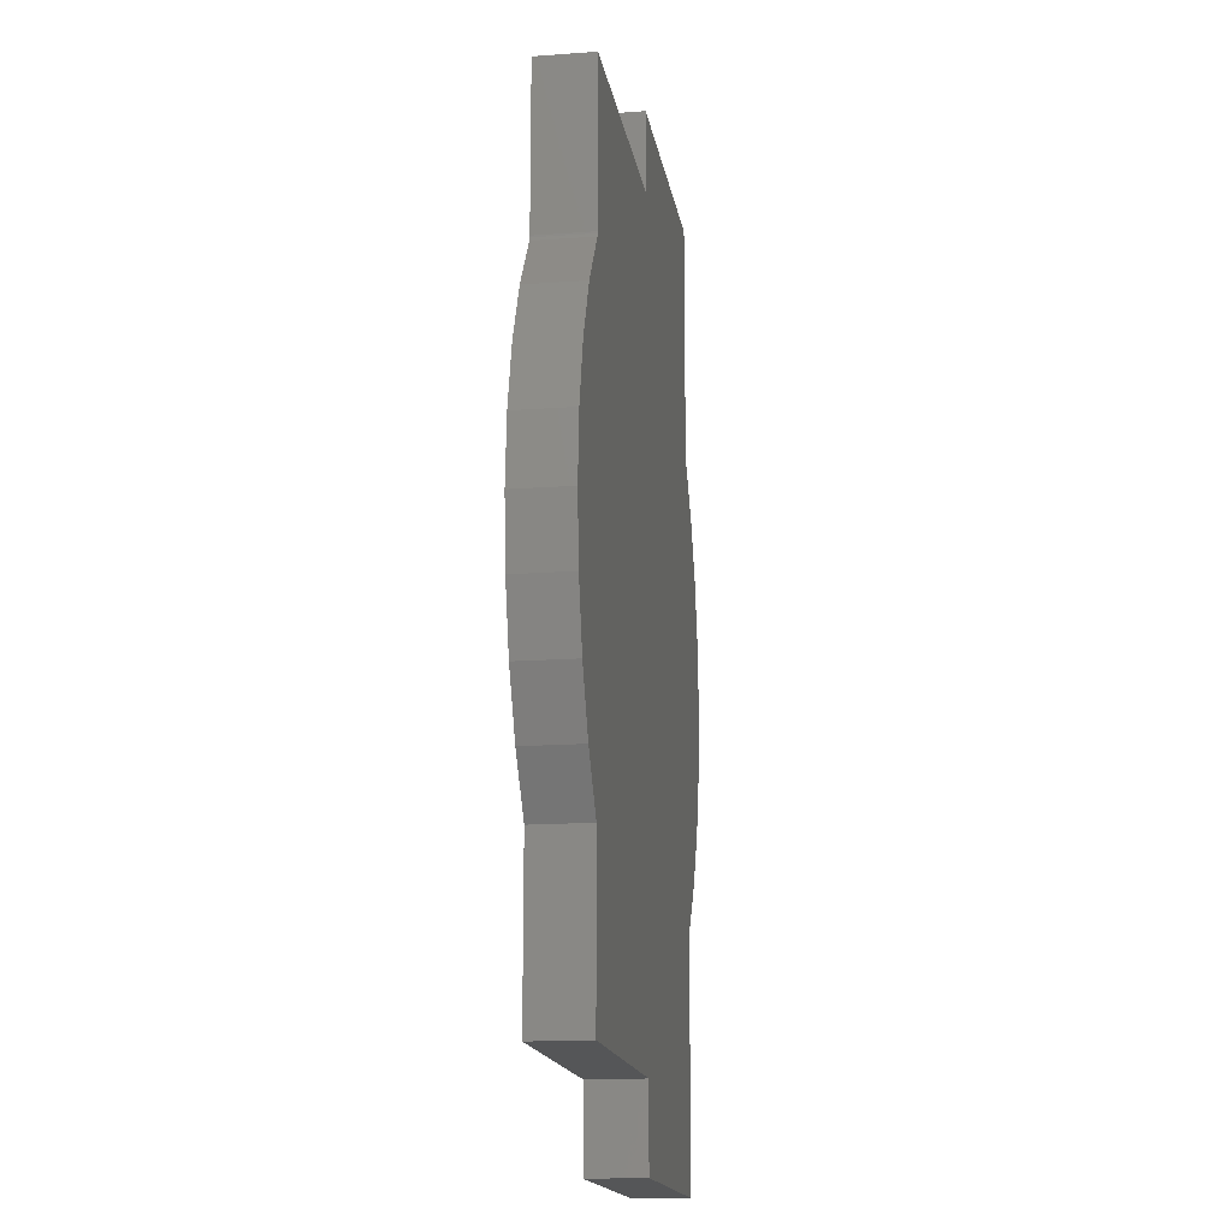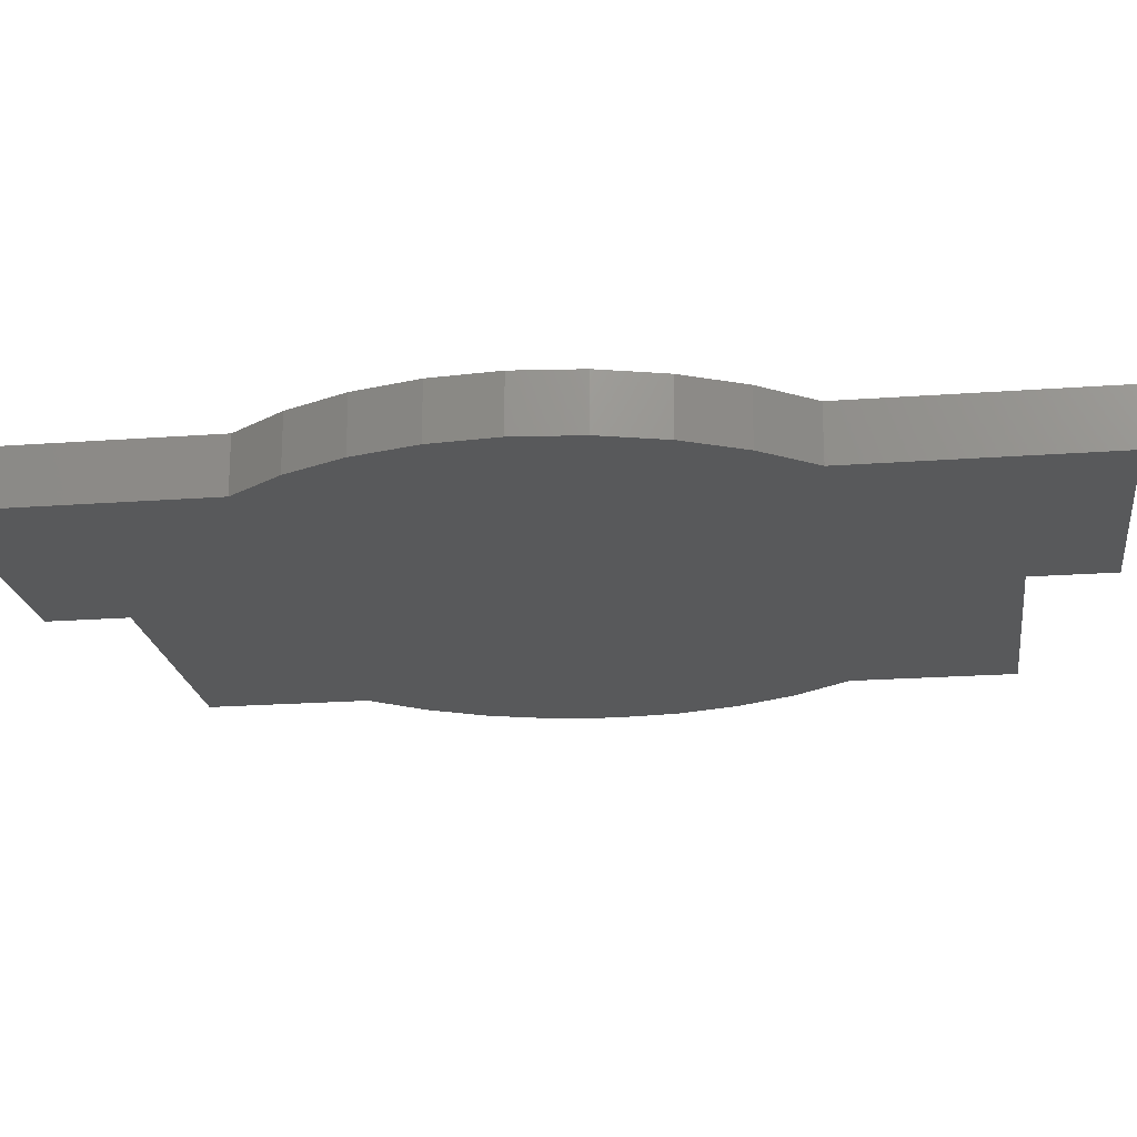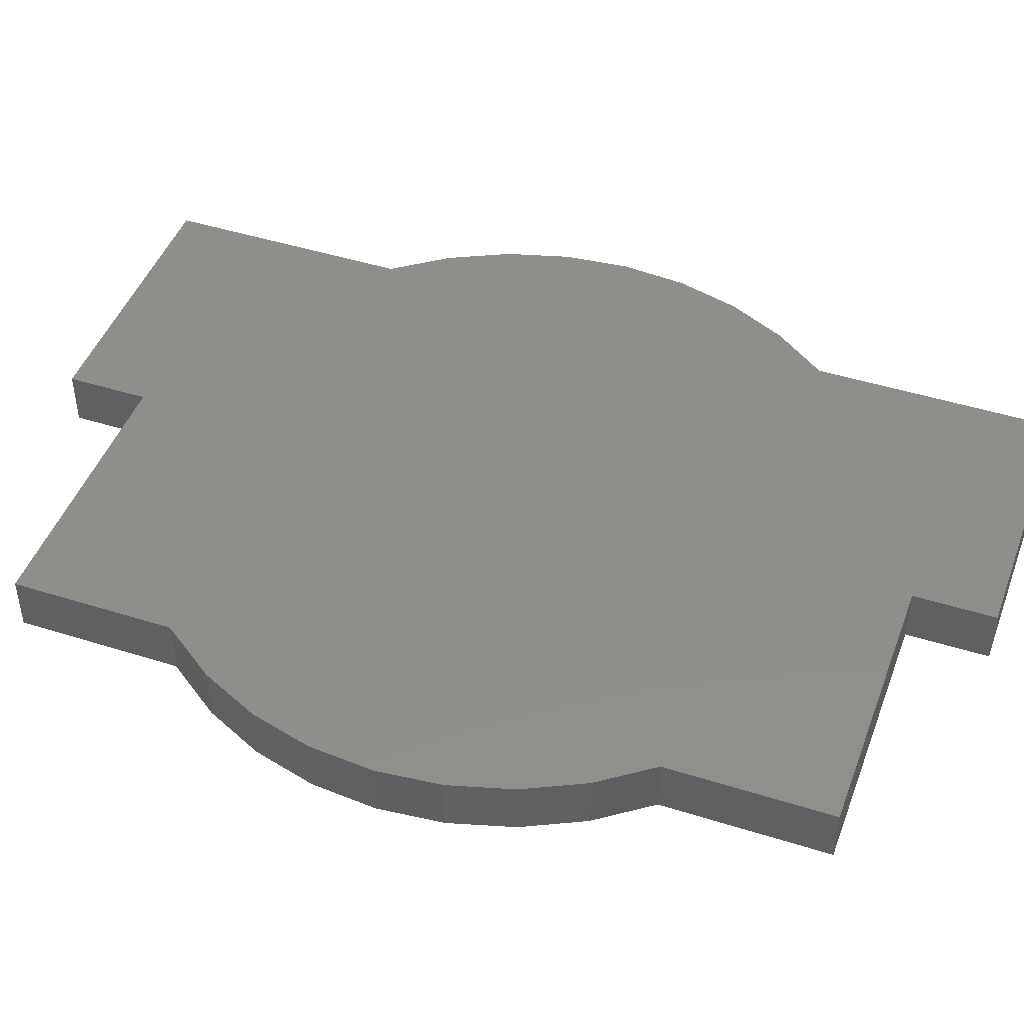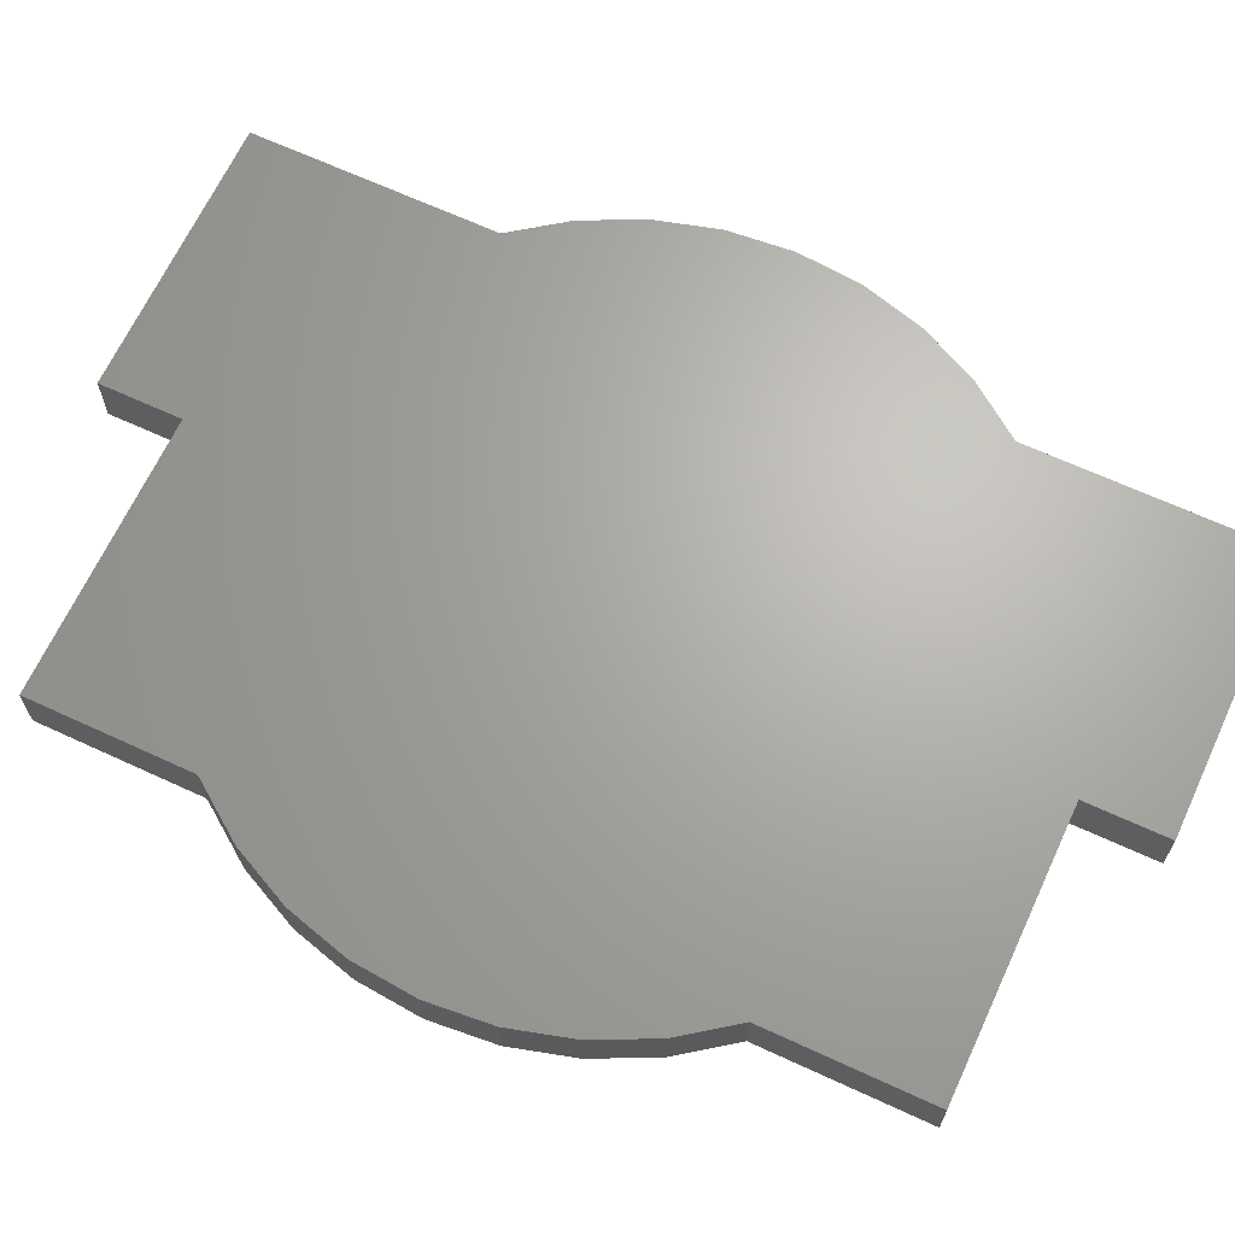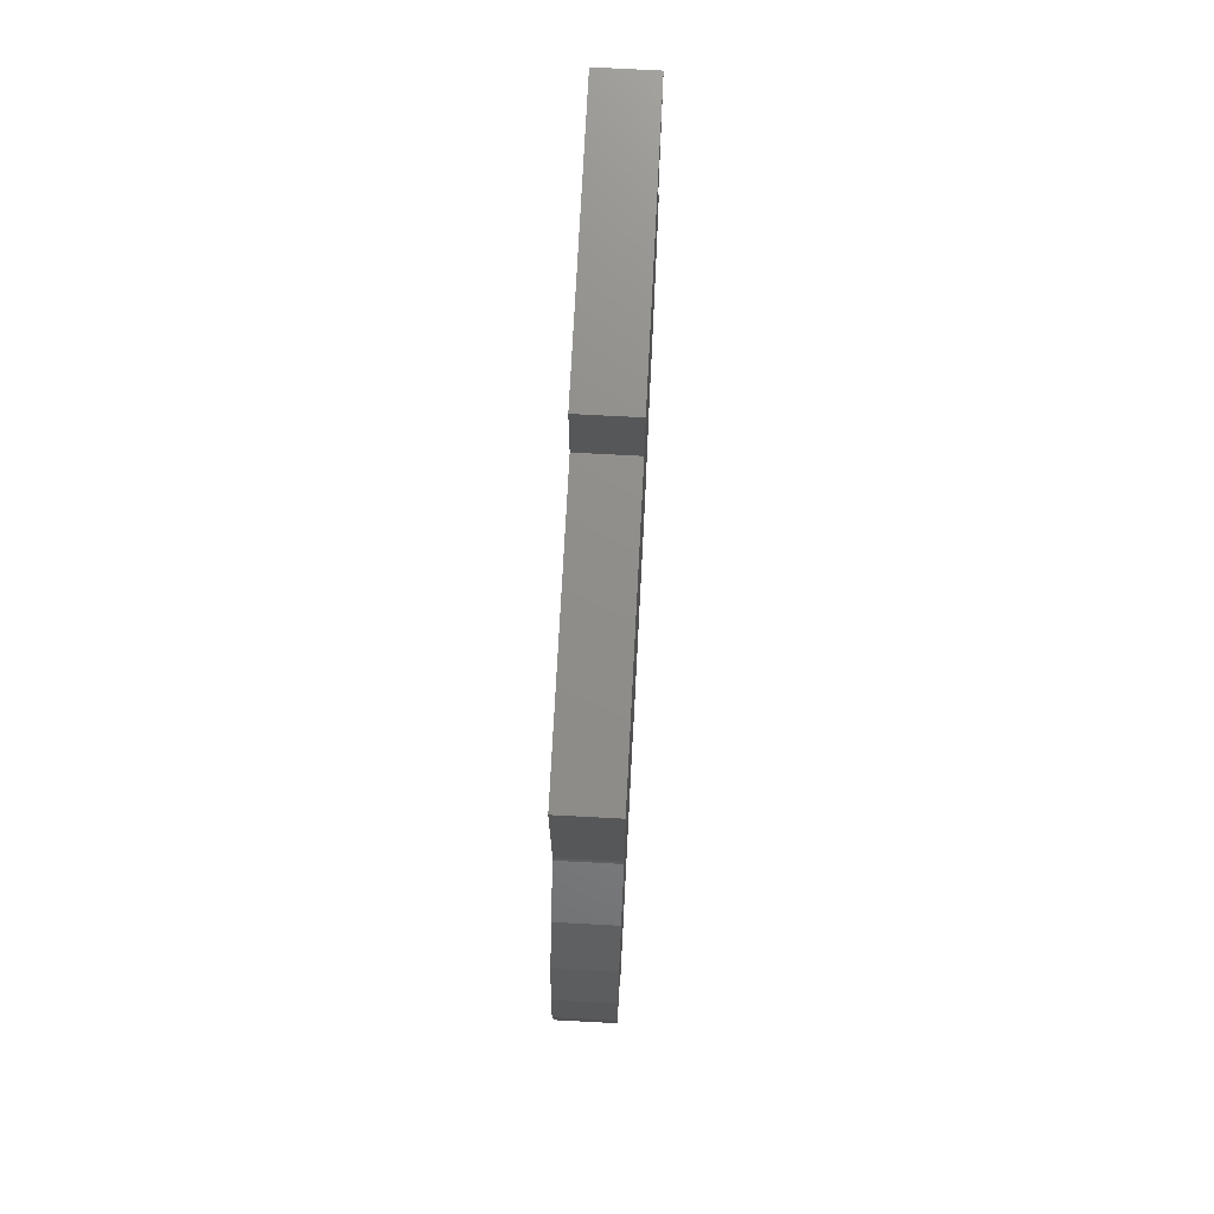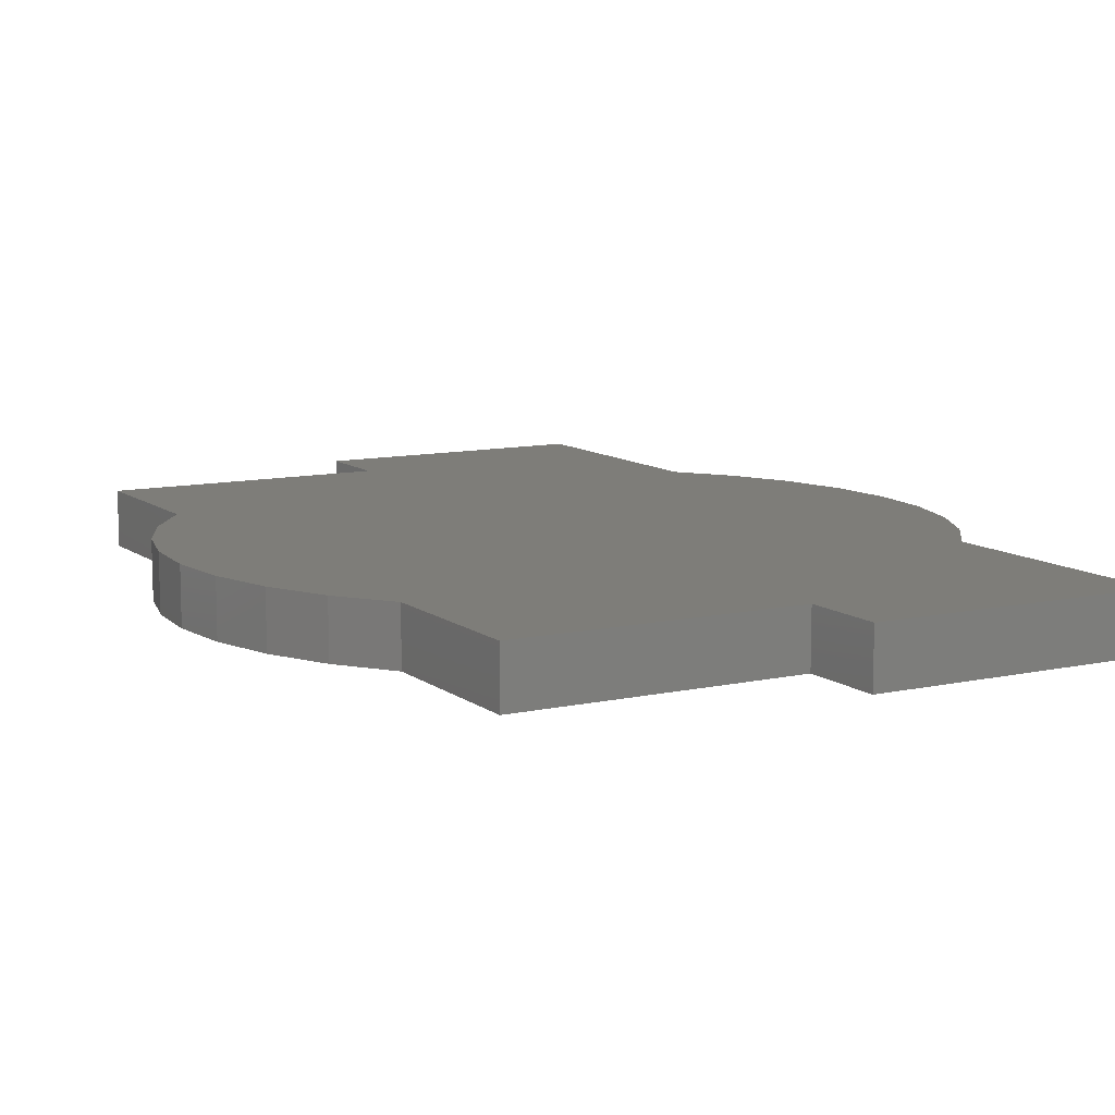
<metadata>
{"format":"stl","ext":"stl","renderer":"f3d","projection":"perspective","resolution":1024,"background":"white","views":[{"elev":-15.7,"azim":98.8,"up":"+Z"},{"elev":-20.4,"azim":-82.3,"up":"+Y"},{"elev":46.0,"azim":109.9,"up":"+Y"},{"elev":66.4,"azim":114.9,"up":"+Y"},{"elev":73.6,"azim":93.0,"up":"+Z"},{"elev":10.4,"azim":150.6,"up":"+Y"}]}
</metadata>
<code>
# stl→obj: 60 verts, 116 faces
v 0.4229 -0.08594 0.3769
v 0.4229 1.724e-16 0.3769
v 0.4229 -0.08594 0.6237
v 0.4229 1.998e-16 0.6237
v 0.4268 1.683e-16 0.3667
v 0.4268 -0.08594 0.3667
v 0.4855 1.625e-16 0.2851
v 0.4855 -0.08594 0.2851
v 0.5287 1.548e-16 0.1943
v 0.5287 -0.08594 0.1943
v 0.555 1.455e-16 0.09728
v 0.555 -0.08594 0.09728
v 0.5635 1.349e-16 -0.002895
v 0.5635 -0.08594 -0.002895
v 0.5539 1.232e-16 -0.103
v 0.5539 -0.08594 -0.103
v 0.5266 1.11e-16 -0.1997
v 0.5266 -0.08594 -0.1997
v 0.4825 9.848e-17 -0.2901
v 0.4825 -0.08594 -0.2901
v 0.4229 8.94e-17 -0.3711
v 0.4229 -0.08594 -0.3711
v -0.4896 1.096e-16 0.2894
v 0.4251 1.717e-16 0.369
v -0.4297 1.245e-16 0.3711
v -0.4297 1.665e-16 0.75
v -0.003372 1.902e-16 0.75
v -0.003372 1.762e-16 0.6237
v 0.4232 1.722e-16 0.3742
v 0.4239 1.719e-16 0.3715
v -0.5339 9.703e-17 0.1984
v -0.5611 8.469e-17 0.1008
v -0.5702 7.299e-17 1.029e-16
v -0.5611 6.23e-17 -0.1008
v -0.5339 5.298e-17 -0.1984
v -0.4896 4.533e-17 -0.2894
v -0.4297 3.959e-17 -0.3711
v 0.4229 6.135e-17 -0.6237
v -0.003372 3.769e-17 -0.6237
v -0.4297 0 -0.75
v -0.003372 2.367e-17 -0.75
v 0.4251 -0.08594 0.369
v -0.4896 -0.08594 0.2894
v -0.4297 -0.08594 0.3711
v 0.4239 -0.08594 0.3715
v 0.4232 -0.08594 0.3742
v -0.003372 -0.08594 0.6237
v -0.003372 -0.08594 0.75
v -0.4297 -0.08594 0.75
v -0.003372 -0.08594 -0.6237
v 0.4229 -0.08594 -0.6237
v -0.4297 -0.08594 -0.3711
v -0.4896 -0.08594 -0.2894
v -0.5339 -0.08594 -0.1984
v -0.5611 -0.08594 -0.1008
v -0.5702 -0.08594 1.124e-16
v -0.5611 -0.08594 0.1008
v -0.5339 -0.08594 0.1984
v -0.4297 -0.08594 -0.75
v -0.003372 -0.08594 -0.75
f 1 2 3
f 3 2 4
f 5 6 7
f 7 6 8
f 7 8 9
f 9 8 10
f 9 10 11
f 11 10 12
f 11 12 13
f 13 12 14
f 13 14 15
f 15 14 16
f 15 16 17
f 17 16 18
f 17 18 19
f 19 18 20
f 19 20 21
f 21 20 22
f 23 24 5
f 25 26 27
f 25 27 28
f 25 28 4
f 25 4 2
f 25 2 29
f 25 29 30
f 25 30 24
f 25 24 23
f 5 7 23
f 23 7 9
f 23 9 31
f 31 9 11
f 31 11 32
f 32 11 13
f 32 13 33
f 33 13 15
f 33 15 34
f 34 15 17
f 34 17 35
f 35 17 19
f 35 19 36
f 36 19 21
f 36 21 37
f 37 21 38
f 37 38 39
f 40 37 41
f 41 37 39
f 6 42 43
f 44 43 42
f 44 42 45
f 44 45 46
f 44 46 1
f 44 1 3
f 44 3 47
f 44 47 48
f 44 48 49
f 50 51 52
f 52 51 22
f 52 22 53
f 53 22 20
f 53 20 54
f 54 20 18
f 54 18 55
f 55 18 16
f 55 16 56
f 56 16 14
f 56 14 57
f 57 14 12
f 57 12 58
f 58 12 10
f 58 10 43
f 43 10 8
f 43 8 6
f 59 60 52
f 52 60 50
f 30 42 24
f 24 42 6
f 24 6 5
f 42 30 45
f 45 30 29
f 45 29 46
f 46 29 2
f 46 2 1
f 52 37 59
f 59 37 40
f 37 52 36
f 36 52 53
f 36 53 35
f 35 53 54
f 35 54 34
f 34 54 55
f 34 55 33
f 33 55 56
f 33 56 32
f 32 56 57
f 32 57 31
f 31 57 58
f 31 58 23
f 23 58 43
f 23 43 25
f 25 43 44
f 49 26 44
f 44 26 25
f 48 27 49
f 49 27 26
f 47 28 48
f 48 28 27
f 3 4 47
f 47 4 28
f 51 38 22
f 22 38 21
f 50 39 51
f 51 39 38
f 60 41 50
f 50 41 39
f 59 40 60
f 60 40 41

</code>
